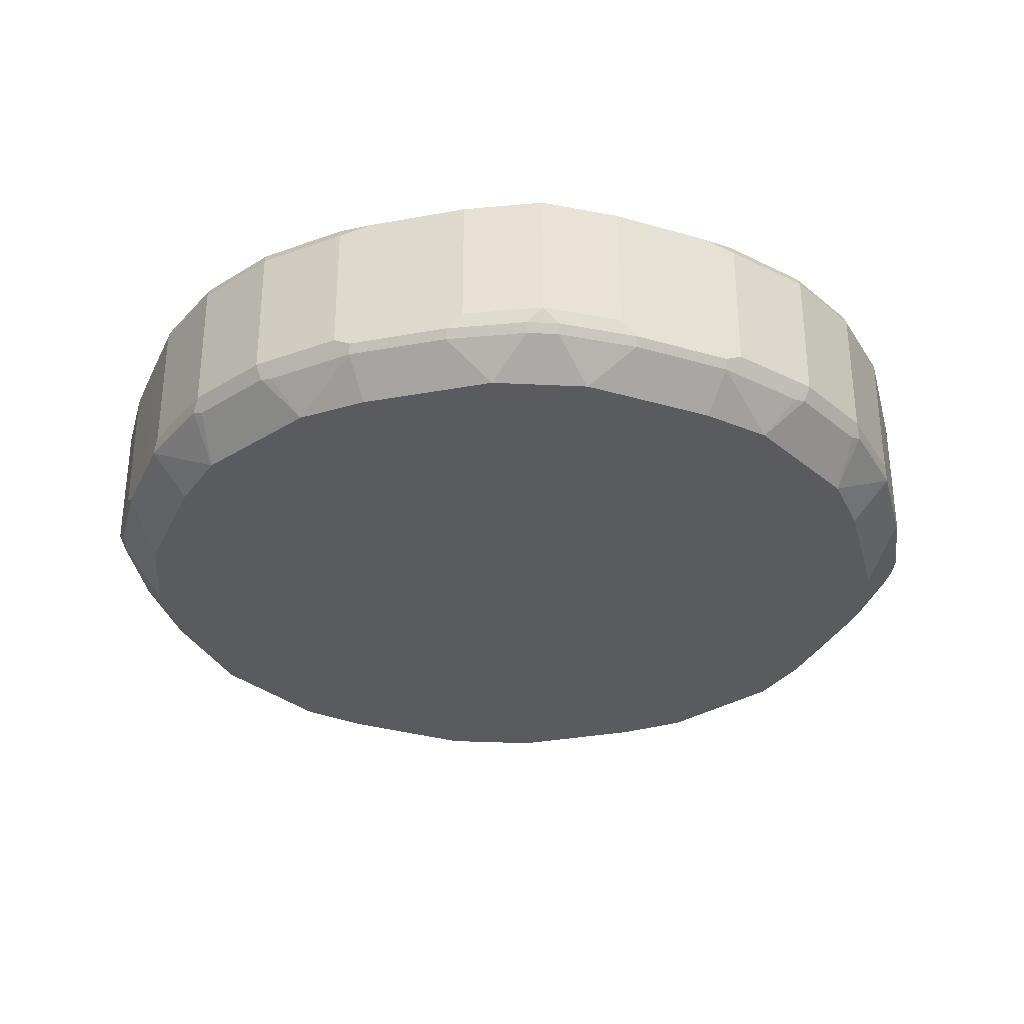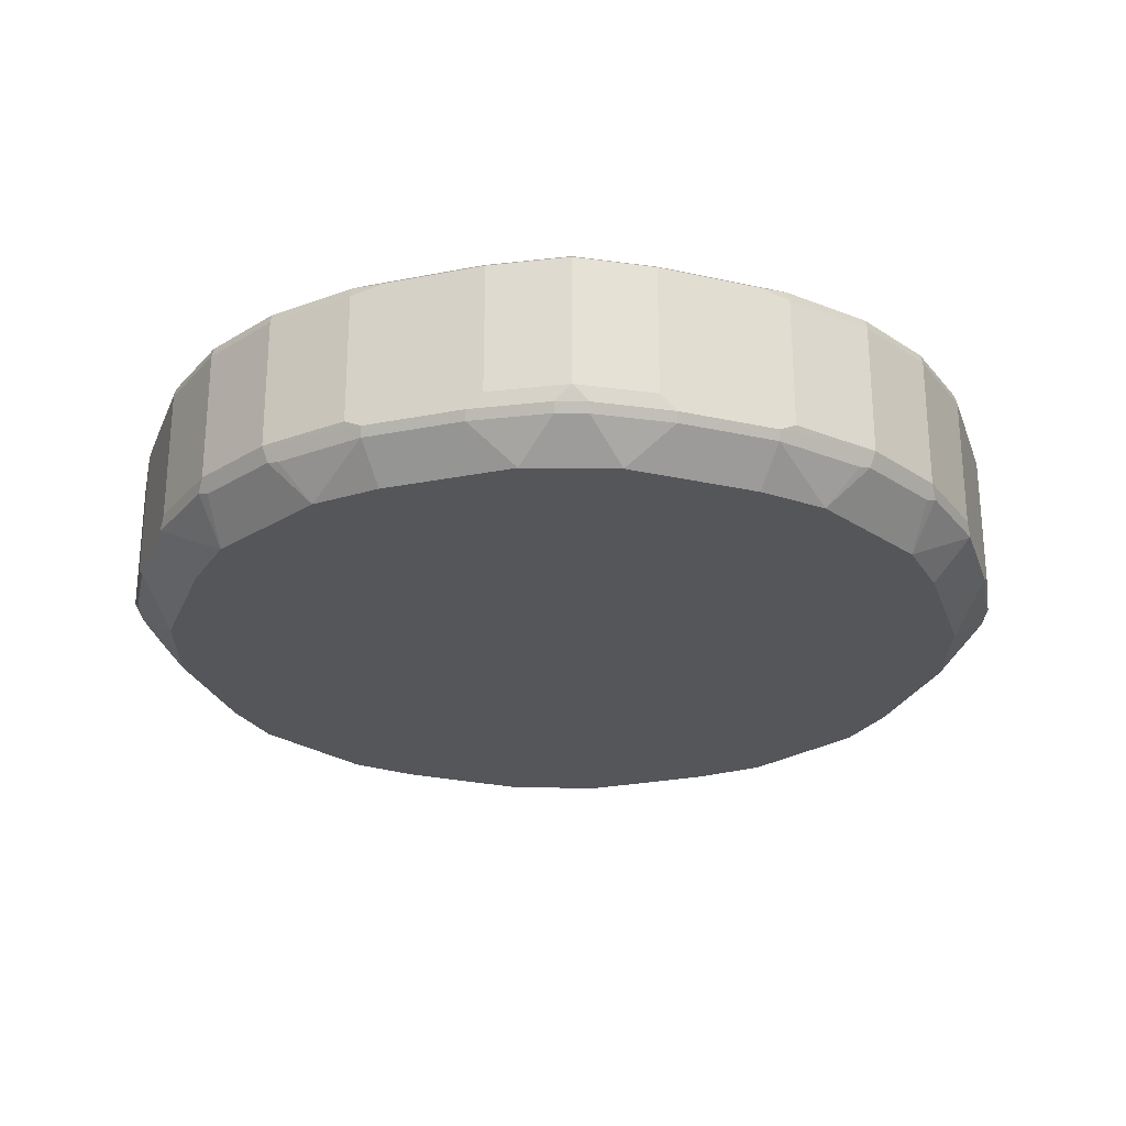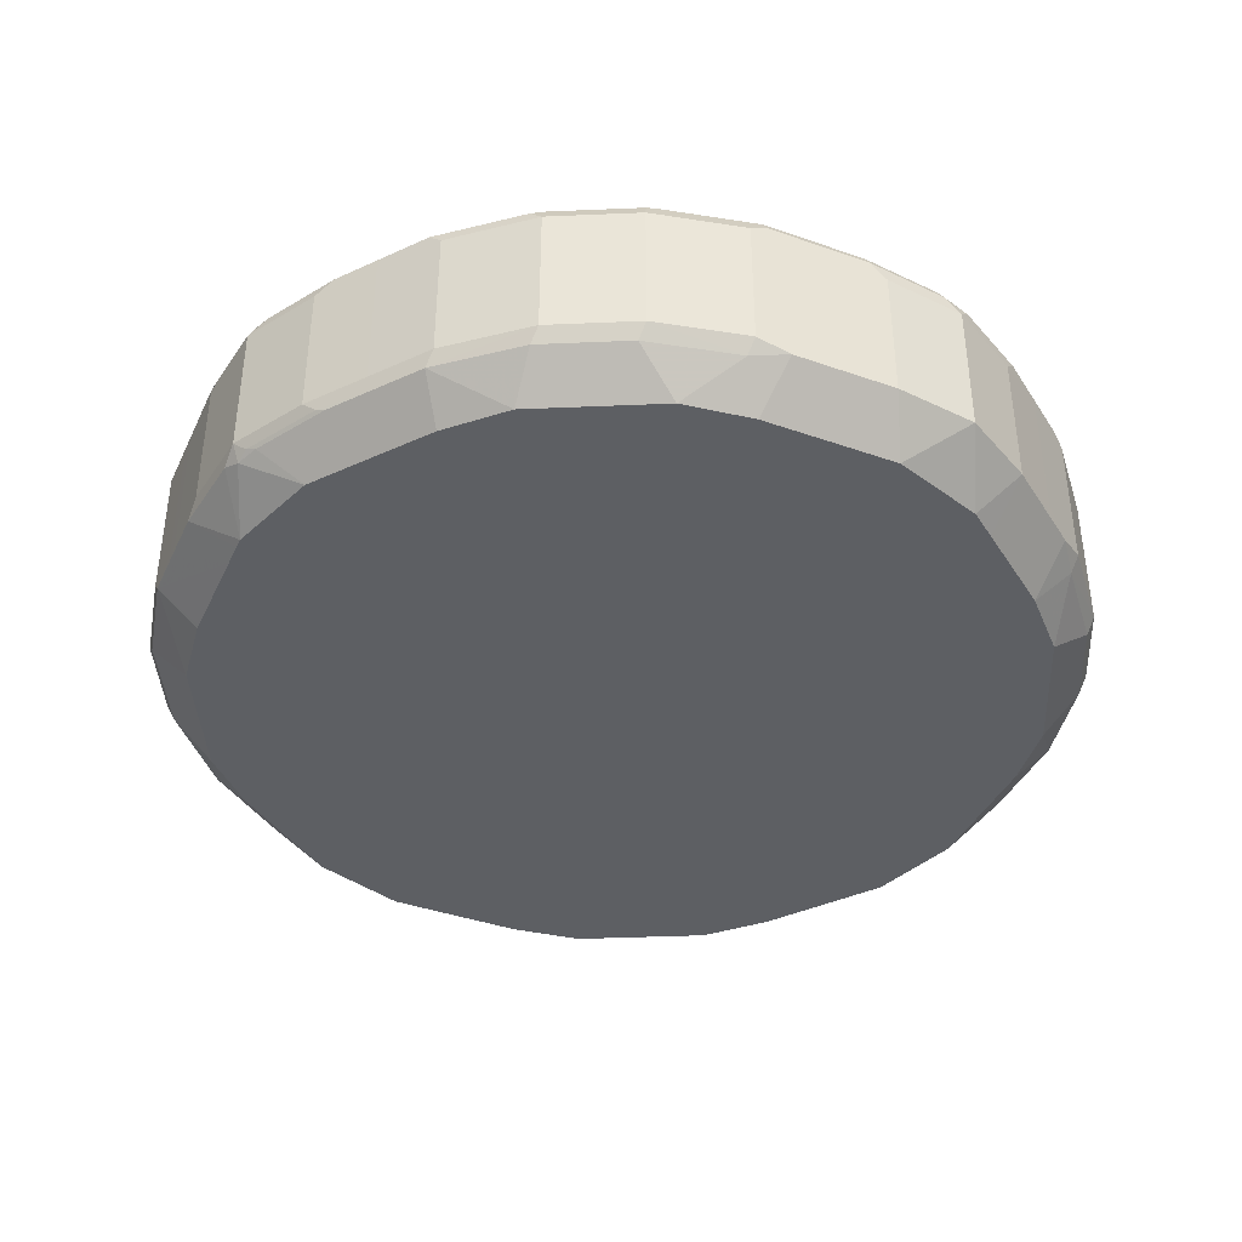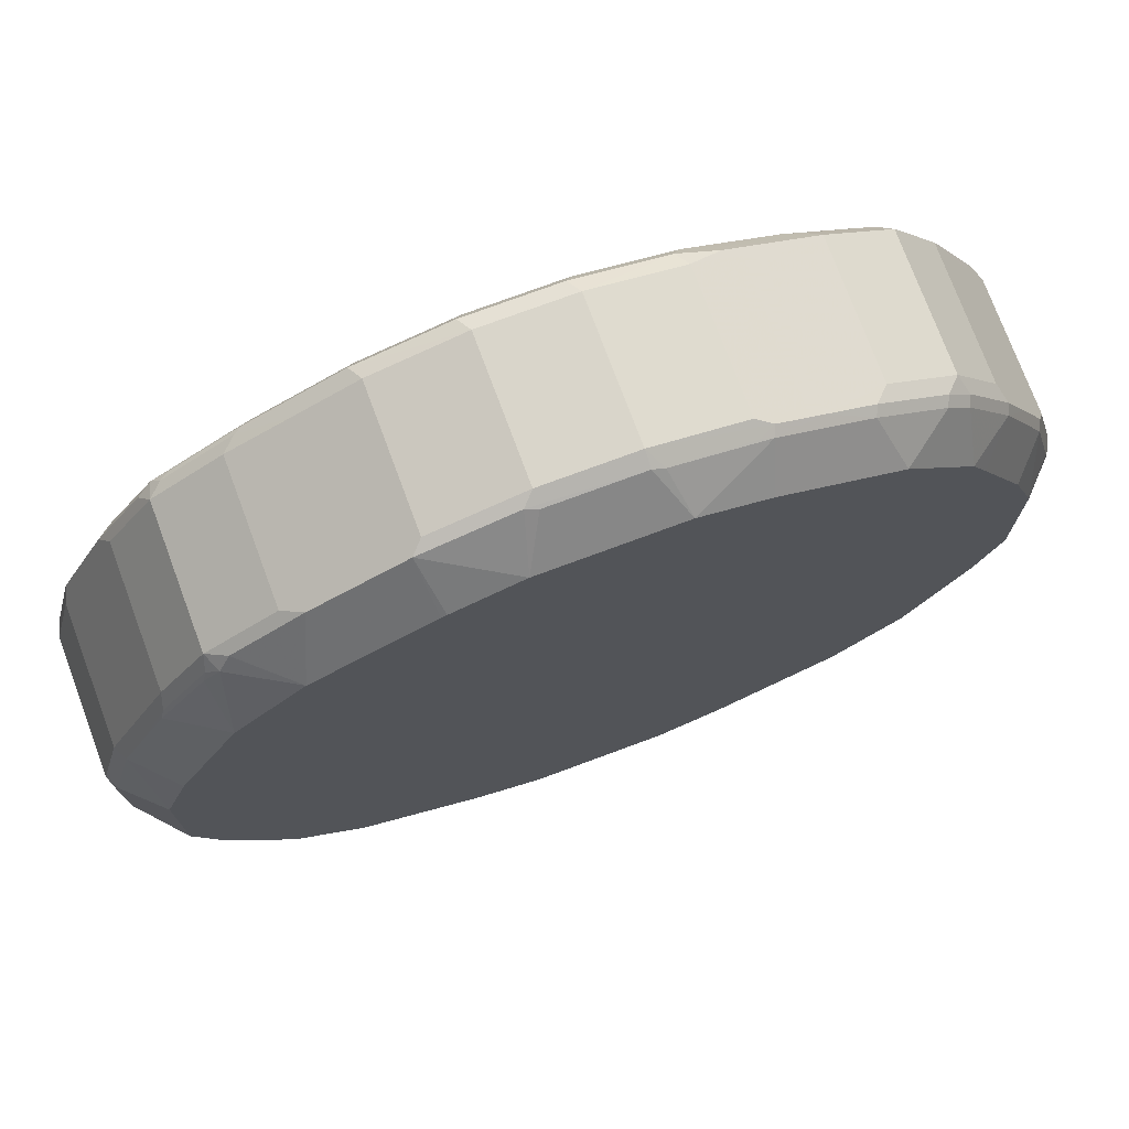
<metadata>
{"format":"obj","ext":"obj","renderer":"f3d","projection":"perspective","resolution":1024,"background":"white","views":[{"elev":-32.0,"azim":41.1,"up":"+Y"},{"elev":-26.1,"azim":44.0,"up":"+Y"},{"elev":-39.8,"azim":-177.0,"up":"+Y"},{"elev":74.6,"azim":-20.4,"up":"+Z"}]}
</metadata>
<code>
v -0.03921 0.7659 -0.3927
v -0.03268 0.7528 -0.3861
v -0.1113 0.7528 -0.3665
v -0.1178 0.7659 -0.3731
v -0.03921 0.8837 -0.3927
v 0.03921 0.7659 -0.3927
v -0.0589 0.72 -0.3535
v 0.04575 0.7528 -0.3861
v -0.1178 0.72 -0.3338
v -0.1439 0.7593 -0.36
v -0.1571 0.7659 -0.3535
v -0.1178 0.8837 -0.3731
v -0.1309 0.8902 -0.3665
v -0.1178 0.8968 -0.3665
v -0.04906 0.8984 -0.3829
v -0.03921 0.8968 -0.3861
v 0.04906 0.8935 -0.3878
v 0.03921 0.8837 -0.3927
v 0.1178 0.7659 -0.3731
v 0.1243 0.7528 -0.3665
v 0.0589 0.72 -0.3535
v -0.1439 0.72 -0.3208
v -0.1964 0.72 -0.2946
v -0.2225 0.7593 -0.3207
v -0.1702 0.7724 -0.3469
v -0.1571 0.8837 -0.3535
v -0.1276 0.8984 -0.3632
v -0.1702 0.8902 -0.3469
v -0.1178 0.9033 -0.3535
v -0.03921 0.9033 -0.3731
v 0.03921 0.9033 -0.3731
v 0.03921 0.8968 -0.3861
v 0.1178 0.8968 -0.3665
v 0.1276 0.8935 -0.3681
v 0.1178 0.8837 -0.3731
v 0.1571 0.7659 -0.3535
v 0.1636 0.7528 -0.3469
v 0.1265 0.72 -0.3295
v 0.1178 0.72 -0.3338
v -0.2225 0.72 -0.2814
v -0.2225 0.8771 -0.3207
v -0.2814 0.7593 -0.2814
v -0.2061 0.8984 -0.324
v -0.2094 0.8902 -0.3272
v -0.1964 0.9033 -0.3142
v 0.1178 0.9033 -0.3535
v 0.1374 0.8984 -0.3559
v 0.1668 0.8935 -0.3485
v 0.1571 0.8837 -0.3535
v 0.1702 0.7659 -0.3469
v 0.2111 0.7561 -0.324
v 0.2029 0.7528 -0.3272
v 0.1964 0.72 -0.2946
v -0.2814 0.72 -0.2225
v -0.2814 0.8771 -0.2814
v -0.3207 0.7593 -0.2225
v -0.265 0.8984 -0.2847
v -0.2683 0.8902 -0.2879
v -0.2553 0.9033 -0.2749
v 0.1964 0.9033 -0.3142
v 0.216 0.8984 -0.3166
v 0.2061 0.8935 -0.3289
v 0.2225 0.8837 -0.3207
v 0.1702 0.8837 -0.3469
v 0.2225 0.7659 -0.3207
v 0.27 0.7561 -0.2847
v 0.2618 0.7528 -0.2879
v 0.2225 0.72 -0.2814
v 0.2181 0.72 -0.2836
v -0.2946 0.72 -0.1964
v -0.2879 0.8902 -0.2683
v -0.3207 0.8771 -0.2225
v -0.36 0.7593 -0.1439
v -0.3535 0.7659 -0.1571
v -0.3469 0.7724 -0.1702
v -0.2847 0.8984 -0.265
v -0.2749 0.9033 -0.2553
v 0.2553 0.9033 -0.2749
v 0.2749 0.8984 -0.2773
v 0.265 0.8935 -0.2896
v 0.2814 0.8837 -0.2814
v 0.2814 0.7659 -0.2814
v 0.2773 0.7511 -0.2749
v 0.2814 0.72 -0.2225
v -0.3208 0.72 -0.1439
v -0.3272 0.8902 -0.2094
v -0.3469 0.8902 -0.1702
v -0.3665 0.7528 -0.1113
v -0.3731 0.7659 -0.1178
v -0.3338 0.72 -0.1178
v -0.3535 0.8837 -0.1571
v -0.324 0.8984 -0.2061
v -0.3142 0.9033 -0.1964
v 0.2749 0.9033 -0.2553
v 0.3142 0.8984 -0.2184
v 0.2879 0.8968 -0.2618
v 0.2847 0.8935 -0.27
v 0.3207 0.8837 -0.2225
v 0.2896 0.7561 -0.265
v 0.3207 0.7659 -0.2225
v 0.3289 0.7561 -0.2061
v 0.2858 0.72 -0.2138
v -0.3665 0.8902 -0.1309
v -0.3632 0.8984 -0.1276
v -0.3535 0.72 -0.0589
v -0.3861 0.7528 -0.03268
v -0.3927 0.7659 -0.03921
v -0.3731 0.8837 -0.1178
v -0.3535 0.9033 -0.1178
v 0.3142 0.9033 -0.1964
v 0.3272 0.8968 -0.2029
v 0.324 0.8935 -0.2111
v 0.3469 0.8837 -0.1702
v 0.3469 0.7659 -0.1702
v 0.3485 0.7561 -0.1668
v 0.2946 0.72 -0.1964
v -0.3927 0.8837 -0.03921
v -0.3665 0.8968 -0.1178
v -0.3829 0.8984 -0.04906
v -0.3535 0.72 0.0589
v -0.3861 0.7528 0.04575
v -0.3927 0.7659 0.03921
v -0.3731 0.9033 -0.03921
v 0.3535 0.9033 -0.1178
v 0.3469 0.8968 -0.1636
v 0.3535 0.8837 -0.1571
v 0.3535 0.7659 -0.1571
v 0.3681 0.7561 -0.1276
v 0.3316 0.72 -0.1222
v -0.3927 0.8837 0.03921
v -0.3878 0.8935 0.04906
v -0.3861 0.8968 -0.03921
v -0.3861 0.8968 0.03921
v -0.3731 0.9033 0.03921
v -0.3338 0.72 0.1178
v -0.3665 0.7528 0.1243
v -0.3731 0.7659 0.1178
v 0.3731 0.9033 -0.03921
v 0.3665 0.8968 -0.1243
v 0.3731 0.8837 -0.1178
v 0.3731 0.7659 -0.1178
v 0.3878 0.7561 -0.04906
v 0.3535 0.72 -0.0589
v 0.3338 0.72 -0.1178
v -0.3731 0.8837 0.1178
v -0.3681 0.8935 0.1276
v -0.3665 0.8968 0.1178
v -0.3535 0.9033 0.1178
v -0.3295 0.72 0.1265
v -0.3469 0.7528 0.1636
v -0.3535 0.7659 0.1571
v 0.3731 0.9033 0.03921
v 0.3861 0.8968 -0.04575
v 0.3927 0.8837 -0.03921
v 0.3927 0.7659 -0.03921
v 0.3927 0.7659 0.03921
v 0.3861 0.7528 0.03921
v 0.3861 0.7528 -0.03921
v 0.3535 0.72 0.0589
v -0.3535 0.8837 0.1571
v -0.3559 0.8984 0.1374
v -0.3485 0.8935 0.1668
v -0.3142 0.9033 0.1964
v -0.2946 0.72 0.1964
v -0.3272 0.7528 0.2029
v -0.324 0.7561 0.2111
v -0.3469 0.7659 0.1702
v 0.3861 0.8968 0.03268
v 0.3535 0.9033 0.1178
v 0.3927 0.8837 0.03921
v 0.3731 0.7659 0.1178
v 0.3665 0.7593 0.1309
v 0.3829 0.7511 0.04906
v 0.3338 0.72 0.1178
v 0.3632 0.7511 0.1276
v -0.3469 0.8837 0.1702
v -0.3166 0.8984 0.216
v -0.3207 0.8837 0.2225
v -0.3289 0.8935 0.2061
v -0.2749 0.9033 0.2553
v -0.2836 0.72 0.2181
v -0.2814 0.72 0.2225
v -0.2879 0.7528 0.2618
v -0.3207 0.7659 0.2225
v -0.2847 0.7561 0.27
v 0.3665 0.8968 0.1113
v 0.3142 0.9033 0.1964
v 0.3469 0.8968 0.1505
v 0.3731 0.8837 0.1178
v 0.3535 0.7659 0.1571
v 0.3665 0.7528 0.1178
v 0.3469 0.7593 0.1702
v 0.3273 0.72 0.1308
v 0.324 0.7511 0.2061
v 0.2946 0.72 0.1964
v -0.2896 0.8935 0.265
v -0.2773 0.8984 0.2749
v -0.2814 0.8837 0.2814
v -0.2553 0.9033 0.2749
v -0.2225 0.72 0.2814
v -0.2749 0.7511 0.2773
v -0.2814 0.7659 0.2814
v 0.36 0.8902 0.1439
v 0.3207 0.8902 0.2225
v 0.2749 0.9033 0.2553
v 0.2716 0.9 0.2716
v 0.3109 0.9 0.2127
v 0.3535 0.8837 0.1571
v 0.3469 0.8771 0.1702
v 0.3207 0.7724 0.2225
v 0.3272 0.7593 0.2094
v 0.2847 0.7511 0.265
v 0.2814 0.72 0.2225
v 0.2879 0.72 0.2095
v -0.27 0.8935 0.2847
v -0.2618 0.8968 0.2879
v -0.2184 0.8984 0.3142
v -0.2225 0.8837 0.3207
v -0.1964 0.9033 0.3142
v -0.265 0.7561 0.2896
v -0.2138 0.72 0.2858
v -0.2061 0.7561 0.3289
v -0.2225 0.7659 0.3207
v 0.2814 0.8902 0.2814
v 0.2553 0.9033 0.2749
v 0.1964 0.9033 0.3142
v 0.2127 0.9 0.3109
v 0.2225 0.8902 0.3207
v 0.2814 0.7724 0.2814
v 0.2879 0.7593 0.2683
v 0.265 0.7511 0.2847
v 0.2225 0.72 0.2814
v -0.2111 0.8935 0.324
v -0.2029 0.8968 0.3272
v -0.1702 0.8837 0.3469
v -0.1636 0.8968 0.3469
v -0.1178 0.9033 0.3535
v -0.1964 0.72 0.2946
v -0.1668 0.7561 0.3485
v -0.1702 0.7659 0.3469
v 0.1178 0.9033 0.3535
v 0.1505 0.8968 0.3469
v 0.2225 0.7724 0.3207
v 0.1439 0.8902 0.36
v 0.1571 0.8837 0.3535
v 0.1702 0.8771 0.3469
v 0.2683 0.7593 0.2879
v 0.2061 0.7511 0.324
v 0.2095 0.72 0.2879
v -0.1571 0.8837 0.3535
v -0.1243 0.8968 0.3665
v -0.03921 0.9033 0.3731
v -0.1222 0.72 0.3316
v -0.1276 0.7561 0.3681
v -0.1571 0.7659 0.3535
v 0.03921 0.9033 0.3731
v 0.1113 0.8968 0.3665
v 0.1702 0.7593 0.3469
v 0.2094 0.7593 0.3272
v 0.1178 0.8837 0.3731
v 0.1571 0.7659 0.3535
v 0.1276 0.7511 0.3632
v 0.1964 0.72 0.2946
v -0.1178 0.8837 0.3731
v -0.03921 0.8837 0.3927
v -0.04575 0.8968 0.3861
v -0.1178 0.72 0.3338
v -0.0589 0.72 0.3535
v -0.04906 0.7561 0.3878
v -0.1178 0.7659 0.3731
v 0.03268 0.8968 0.3861
v 0.03921 0.8837 0.3927
v 0.1309 0.7593 0.3665
v 0.1178 0.7659 0.3731
v 0.1178 0.7528 0.3665
v 0.04906 0.7511 0.3829
v 0.0589 0.72 0.3535
v 0.1178 0.72 0.3338
v 0.1505 0.72 0.3175
v -0.03921 0.7659 0.3927
v -0.03921 0.7528 0.3861
v 0.03921 0.7528 0.3861
v 0.03921 0.7659 0.3927
f 1 2 3
f 169 188 186
f 169 187 188
f 168 186 170
f 167 178 176
f 167 184 178
f 166 202 184
f 166 185 202
f 166 184 167
f 165 185 166
f 165 183 185
f 165 182 183
f 165 181 182
f 164 181 165
f 163 197 180
f 163 177 197
f 162 179 177
f 162 178 179
f 152 186 168
f 153 168 170
f 153 170 154
f 154 170 156
f 154 156 155
f 156 171 172
f 170 186 189
f 156 172 173
f 156 170 189
f 156 189 171
f 157 173 159
f 159 173 175
f 159 175 174
f 162 176 178
f 156 173 157
f 152 169 186
f 171 190 192
f 171 189 208
f 192 209 204
f 190 209 192
f 190 208 209
f 189 203 208
f 188 204 203
f 187 207 204
f 187 206 207
f 187 205 206
f 187 204 188
f 186 203 189
f 186 188 203
f 185 201 202
f 183 201 185
f 182 201 183
f 182 200 201
f 180 197 199
f 178 196 179
f 171 208 190
f 172 175 191
f 172 191 173
f 172 192 175
f 173 191 175
f 174 175 193
f 171 192 172
f 175 192 194
f 175 195 193
f 177 179 196
f 177 196 197
f 178 184 202
f 178 202 198
f 178 198 196
f 175 194 195
f 151 176 160
f 151 167 176
f 150 164 165
f 130 146 131
f 130 145 146
f 128 144 129
f 128 143 144
f 128 142 143
f 128 155 142
f 128 141 155
f 127 141 128
f 126 141 127
f 126 140 141
f 125 140 126
f 125 139 140
f 124 139 125
f 124 153 139
f 124 138 153
f 122 145 130
f 122 137 145
f 114 128 115
f 115 128 116
f 116 128 129
f 117 130 131
f 117 131 132
f 117 132 119
f 131 133 132
f 117 119 118
f 119 133 134
f 119 134 123
f 120 135 136
f 120 136 121
f 121 136 122
f 122 136 137
f 119 132 133
f 131 146 147
f 131 147 133
f 133 147 148
f 143 157 159
f 145 160 146
f 146 161 147
f 146 160 176
f 146 176 162
f 146 162 177
f 143 158 157
f 146 177 161
f 148 161 177
f 148 177 163
f 149 164 150
f 150 165 166
f 150 166 167
f 150 167 151
f 147 161 148
f 192 204 210
f 142 158 143
f 142 156 157
f 133 148 134
f 135 149 136
f 136 149 150
f 136 150 151
f 136 151 137
f 137 151 160
f 142 157 158
f 137 160 145
f 138 168 153
f 139 153 154
f 139 154 140
f 140 154 155
f 140 155 141
f 142 155 156
f 138 152 168
f 114 127 128
f 192 210 211
f 194 211 230
f 253 267 254
f 252 271 256
f 252 266 271
f 251 265 266
f 251 264 265
f 250 270 264
f 250 255 270
f 248 263 249
f 248 262 263
f 248 258 262
f 248 259 258
f 245 258 246
f 245 261 258
f 245 274 261
f 245 260 274
f 244 260 245
f 244 257 260
f 236 250 264
f 236 264 251
f 236 251 237
f 237 251 266
f 237 266 252
f 238 253 254
f 254 267 268
f 238 254 239
f 239 255 240
f 241 256 271
f 241 271 257
f 241 257 242
f 242 257 244
f 243 258 259
f 239 254 255
f 235 255 250
f 254 268 269
f 254 280 270
f 276 282 277
f 276 283 282
f 273 276 275
f 273 283 276
f 273 274 283
f 269 283 280
f 269 282 283
f 269 281 282
f 268 282 281
f 268 277 282
f 268 281 269
f 265 271 266
f 265 272 271
f 265 283 272
f 265 280 283
f 264 280 265
f 264 270 280
f 254 270 255
f 257 271 272
f 257 272 260
f 258 261 274
f 258 274 273
f 258 273 262
f 254 269 280
f 260 272 283
f 262 273 275
f 262 275 276
f 262 276 277
f 262 277 278
f 262 278 279
f 262 279 263
f 260 283 274
f 235 240 255
f 235 250 236
f 233 236 234
f 210 229 230
f 206 228 224
f 206 227 228
f 206 226 227
f 206 225 226
f 205 225 206
f 204 229 210
f 204 224 229
f 204 206 224
f 204 207 206
f 203 204 208
f 202 220 223
f 201 220 202
f 200 222 220
f 200 221 222
f 200 220 201
f 198 233 215
f 194 230 212
f 194 212 213
f 194 213 214
f 194 214 195
f 196 198 197
f 197 198 215
f 210 230 211
f 197 215 216
f 197 234 217
f 197 217 219
f 197 219 199
f 198 202 223
f 198 223 218
f 198 218 233
f 197 216 234
f 212 230 247
f 212 247 231
f 212 231 232
f 226 228 227
f 228 242 244
f 228 244 245
f 228 245 246
f 228 246 258
f 228 258 243
f 226 242 228
f 229 243 259
f 229 247 230
f 231 247 259
f 231 259 248
f 231 248 232
f 232 248 249
f 233 235 236
f 229 259 247
f 192 211 194
f 226 241 242
f 224 228 243
f 212 232 213
f 215 233 234
f 215 234 216
f 217 234 219
f 218 235 233
f 218 223 240
f 224 243 229
f 218 240 235
f 219 236 237
f 220 222 223
f 221 238 222
f 222 238 239
f 222 239 223
f 223 239 240
f 219 234 236
f 113 127 114
f 204 209 208
f 113 125 126
f 24 41 28
f 23 40 24
f 20 39 21
f 20 38 39
f 20 37 38
f 19 37 20
f 19 36 37
f 19 49 36
f 19 35 49
f 17 35 18
f 17 34 35
f 17 33 34
f 17 32 33
f 16 32 17
f 15 32 16
f 15 31 32
f 15 30 31
f 9 22 10
f 10 22 23
f 10 23 24
f 10 24 11
f 11 25 28
f 11 28 26
f 24 28 25
f 11 24 25
f 12 28 13
f 13 27 14
f 13 28 27
f 14 27 15
f 15 27 29
f 15 29 30
f 12 26 28
f 8 20 21
f 24 40 42
f 24 55 41
f 29 94 78
f 29 110 94
f 29 124 110
f 29 138 124
f 29 152 138
f 29 169 152
f 29 187 169
f 29 205 187
f 29 225 205
f 29 226 225
f 29 241 226
f 29 256 241
f 29 252 256
f 29 237 252
f 29 219 237
f 29 199 219
f 29 180 199
f 27 28 43
f 27 43 29
f 28 41 44
f 28 44 43
f 29 43 45
f 29 45 59
f 24 42 55
f 29 59 77
f 29 93 109
f 29 109 123
f 29 123 134
f 29 134 148
f 29 148 163
f 29 163 180
f 29 77 93
f 7 22 9
f 7 23 22
f 7 40 23
f 7 53 69
f 7 38 53
f 7 39 38
f 7 21 39
f 6 20 8
f 6 19 20
f 6 35 19
f 6 18 35
f 5 17 18
f 5 16 17
f 5 15 16
f 5 14 15
f 5 13 14
f 5 12 13
f 4 26 12
f 4 11 26
f 4 10 11
f 113 126 127
f 1 3 4
f 1 4 12
f 1 12 5
f 1 5 18
f 1 18 6
f 7 69 68
f 1 6 8
f 2 7 3
f 2 8 21
f 2 21 7
f 3 7 9
f 3 9 10
f 3 10 4
f 1 8 2
f 7 68 84
f 7 84 102
f 7 102 116
f 7 253 238
f 7 238 221
f 7 221 200
f 7 200 182
f 7 182 181
f 7 181 164
f 7 267 253
f 7 149 135
f 7 120 105
f 7 105 90
f 7 90 85
f 7 85 70
f 7 70 54
f 7 54 40
f 7 135 120
f 29 78 60
f 7 268 267
f 7 278 277
f 7 116 129
f 7 129 144
f 7 144 143
f 7 143 159
f 7 159 174
f 7 174 193
f 7 277 268
f 7 193 195
f 7 214 213
f 7 213 232
f 7 232 249
f 7 249 263
f 7 263 279
f 7 279 278
f 7 195 214
f 29 60 46
f 7 164 149
f 29 31 30
f 87 103 104
f 87 108 103
f 87 91 108
f 86 87 92
f 84 101 102
f 84 99 101
f 83 99 84
f 82 100 99
f 82 99 83
f 81 100 82
f 81 98 100
f 81 112 98
f 81 97 112
f 79 81 80
f 79 97 81
f 79 96 97
f 79 111 96
f 73 88 89
f 73 89 74
f 73 85 90
f 73 90 88
f 74 89 108
f 74 108 91
f 87 104 92
f 74 91 87
f 76 92 93
f 76 93 77
f 78 94 79
f 79 94 110
f 79 110 95
f 79 95 111
f 74 87 75
f 88 90 105
f 88 105 106
f 88 106 107
f 104 118 119
f 104 119 109
f 105 120 121
f 105 121 106
f 106 121 122
f 106 122 107
f 103 118 104
f 107 122 130
f 109 119 123
f 110 124 125
f 110 125 111
f 111 125 112
f 29 46 31
f 112 125 113
f 107 130 117
f 72 87 86
f 103 117 118
f 101 116 102
f 88 107 89
f 89 117 108
f 92 104 109
f 92 109 93
f 95 110 111
f 96 111 112
f 103 108 117
f 96 112 97
f 98 113 114
f 98 114 100
f 99 100 101
f 100 114 115
f 100 115 101
f 101 115 116
f 98 112 113
f 71 92 76
f 89 107 117
f 70 85 73
f 48 63 64
f 48 62 63
f 48 61 62
f 46 61 47
f 46 60 61
f 43 59 45
f 43 57 59
f 43 58 57
f 43 44 58
f 42 72 55
f 42 56 72
f 42 54 56
f 41 58 44
f 41 55 58
f 37 53 38
f 37 52 53
f 37 51 52
f 31 46 33
f 31 33 32
f 71 86 92
f 33 46 47
f 33 47 34
f 34 47 61
f 50 64 63
f 34 61 48
f 34 64 49
f 34 49 35
f 36 49 64
f 36 64 50
f 36 50 37
f 37 50 51
f 34 48 64
f 50 63 65
f 40 54 42
f 51 65 82
f 57 76 77
f 57 77 59
f 60 78 79
f 60 79 61
f 61 80 62
f 62 80 63
f 57 71 76
f 63 80 81
f 63 82 65
f 66 82 83
f 50 65 51
f 66 83 67
f 68 83 84
f 67 83 68
f 63 81 82
f 57 58 71
f 61 79 80
f 55 71 58
f 56 87 72
f 56 75 87
f 56 74 75
f 51 66 67
f 56 73 74
f 55 86 71
f 55 72 86
f 51 67 52
f 56 70 73
f 54 70 56
f 52 69 53
f 52 68 69
f 52 67 68
f 51 82 66

</code>
